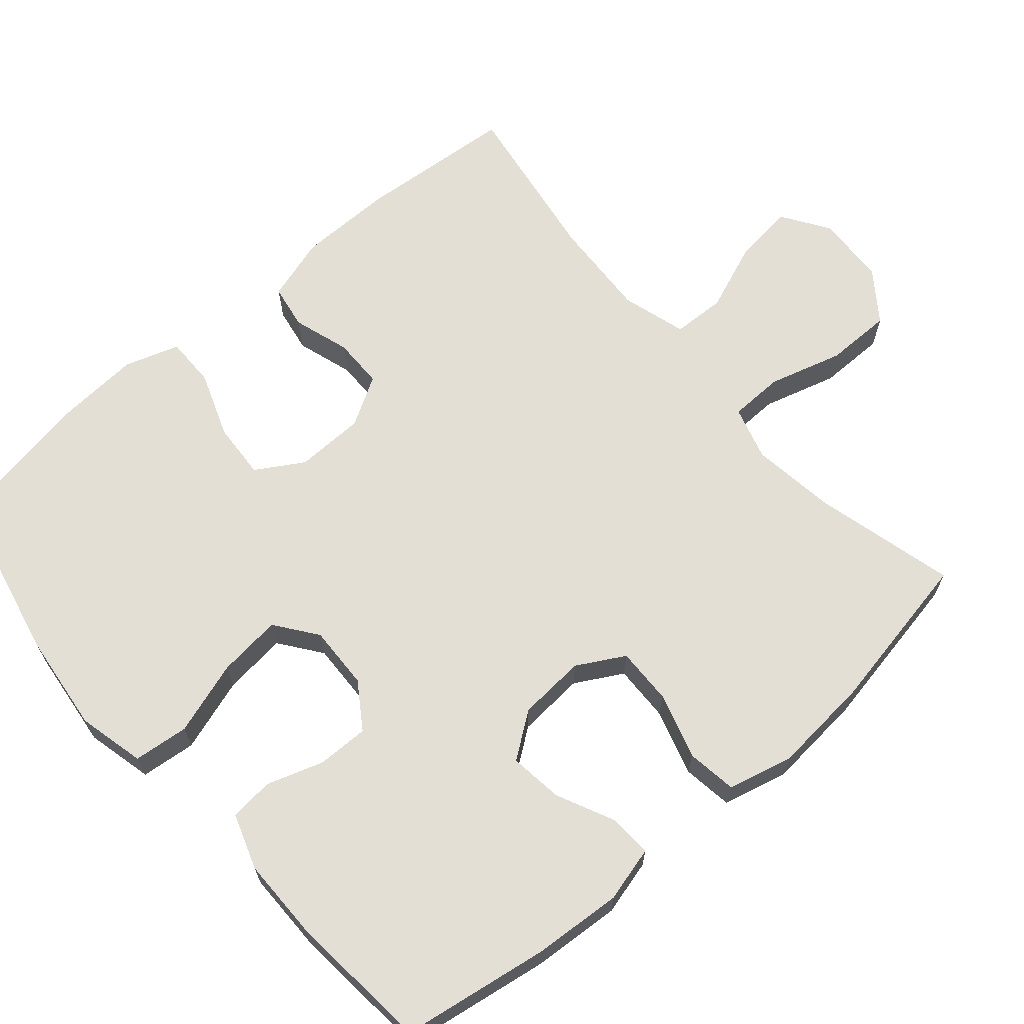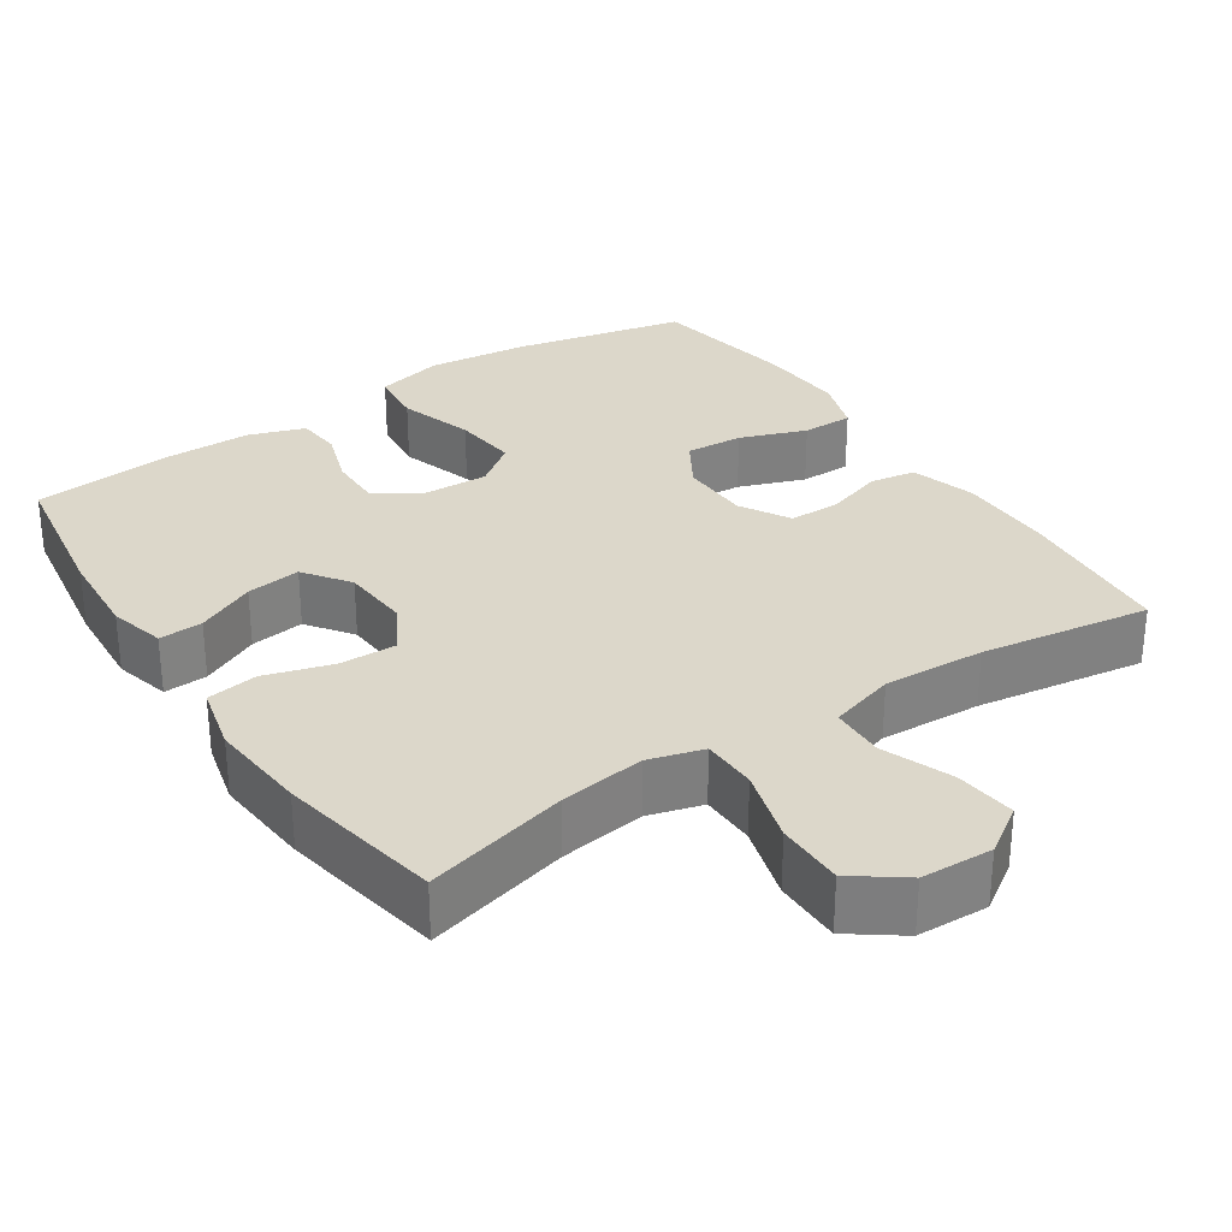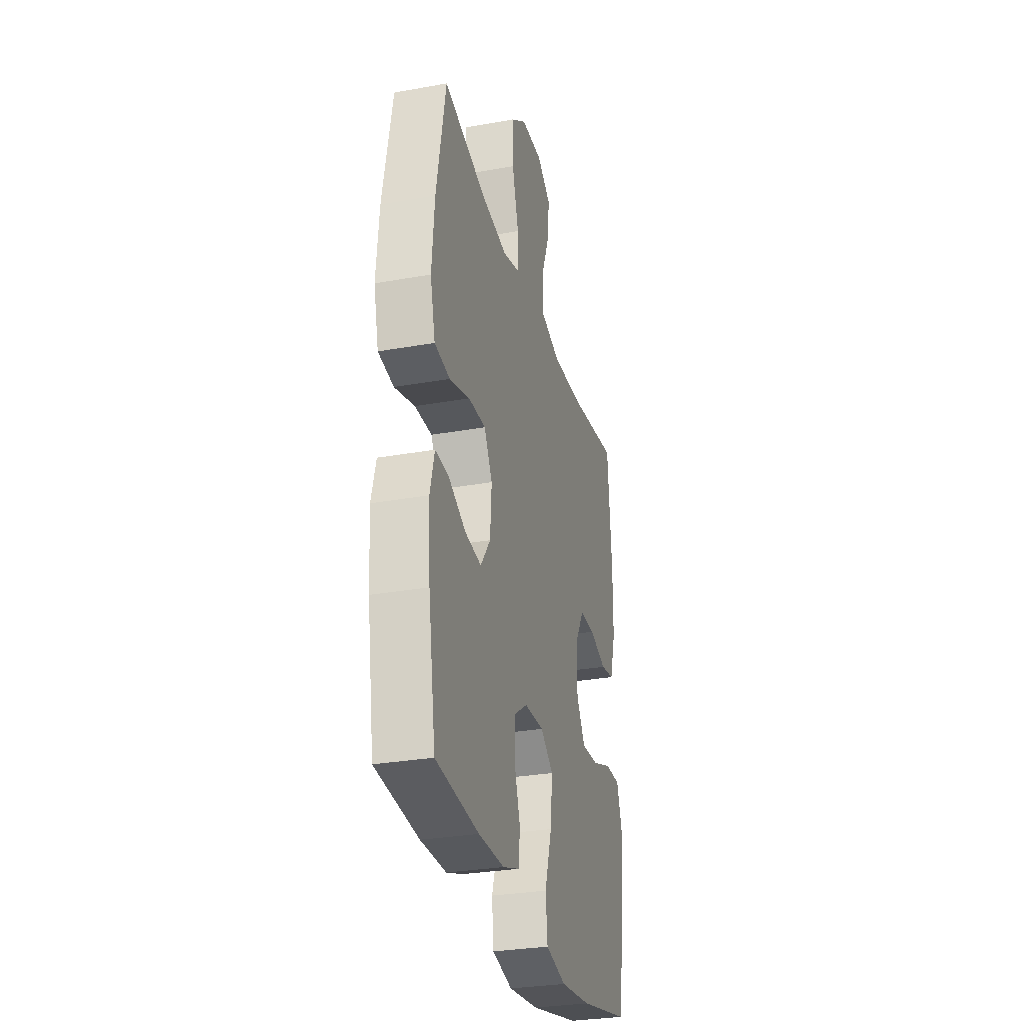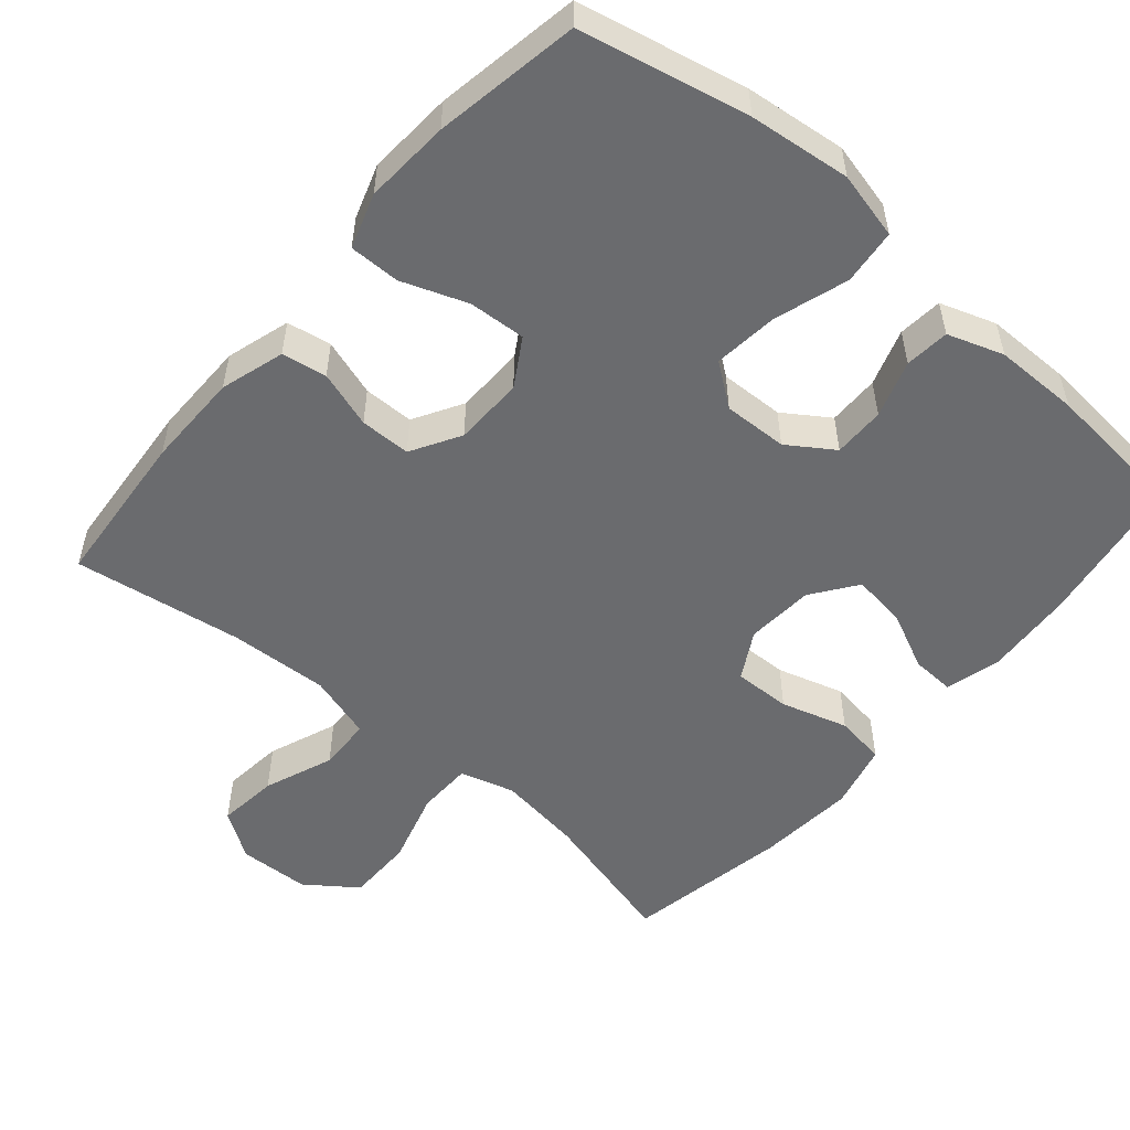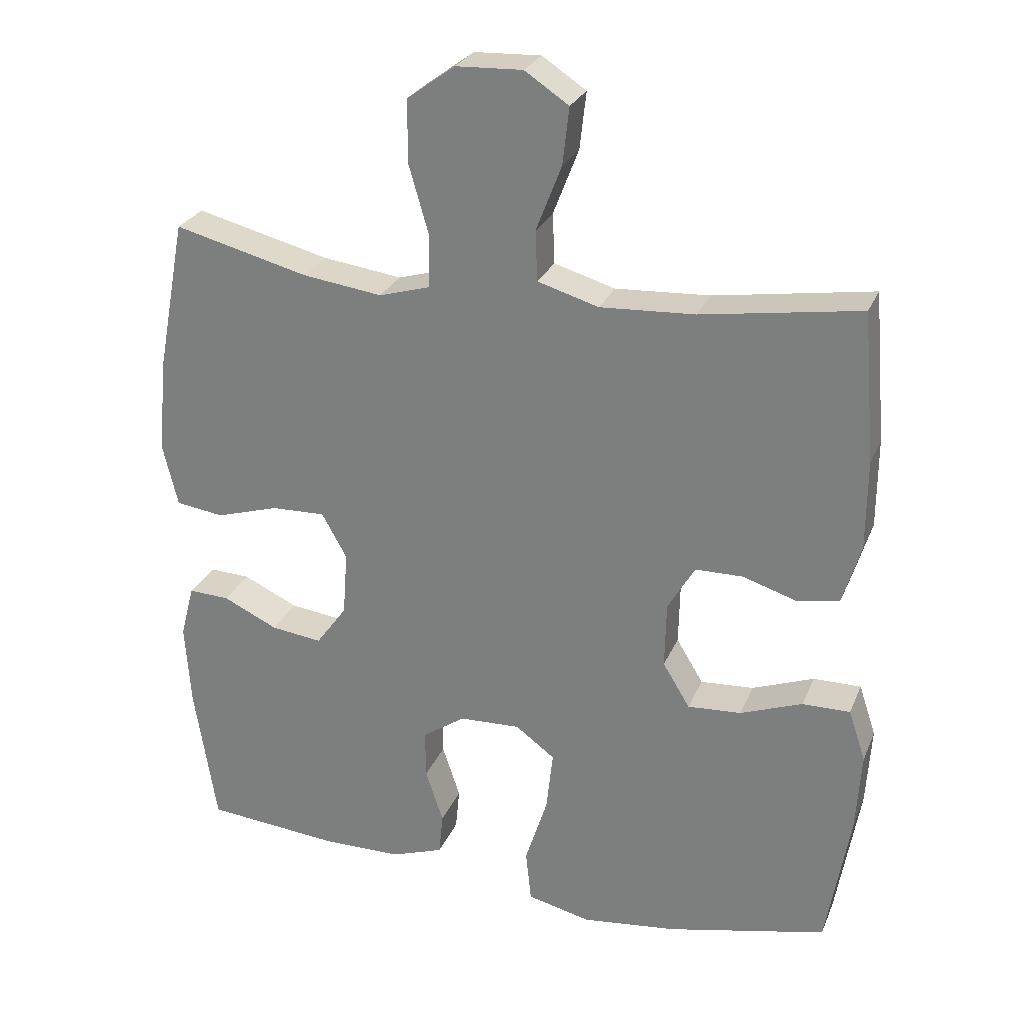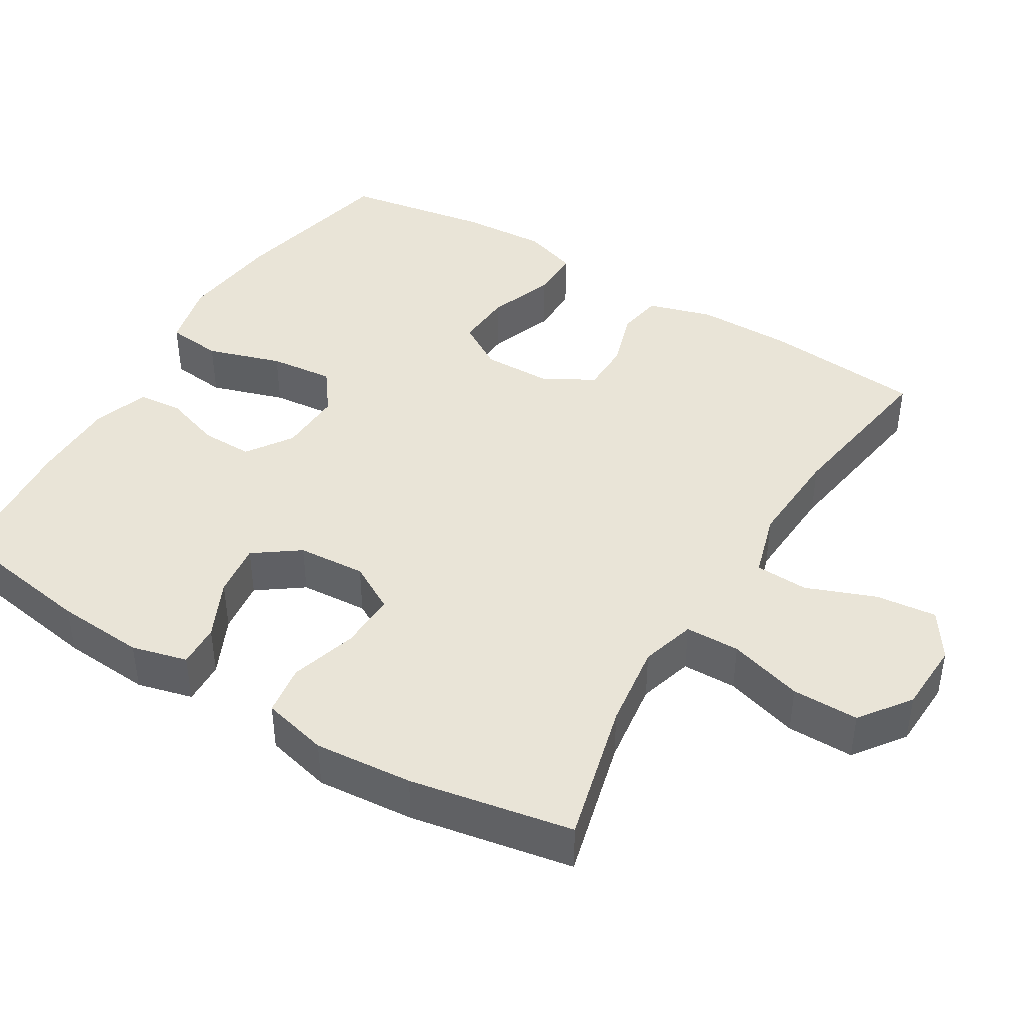
<metadata>
{"format":"obj","ext":"obj","renderer":"f3d","projection":"perspective","resolution":1024,"background":"white","views":[{"elev":66.3,"azim":-130.8,"up":"+Y"},{"elev":30.6,"azim":-33.6,"up":"+Y"},{"elev":-29.9,"azim":-75.3,"up":"+Z"},{"elev":-53.4,"azim":139.4,"up":"+Y"},{"elev":26.5,"azim":19.2,"up":"+Z"},{"elev":43.1,"azim":-58.6,"up":"+Y"}]}
</metadata>
<code>
o path1000
v 0.5406 0.0375 -0.3304
v 0.5479 0.0375 -0.2126
v 0.5232 0.0375 -0.1378
v 0.4539 0.0375 -0.1382
v 0.3639 0.0375 -0.1714
v 0.2859 0.0375 -0.1763
v 0.2467 0.0375 -0.1115
v 0.2486 0.0375 -0.01606
v 0.288 0.0375 0.05141
v 0.3576 0.0375 0.05208
v 0.4357 0.0375 0.02707
v 0.4972 0.0375 0.03752
v 0.5238 0.0375 0.1254
v 0.5245 0.0375 0.2562
v 0.5063 0.0375 0.4729
v 0.2757 0.0375 0.4378
v 0.138 0.0375 0.4306
v 0.049 0.0375 0.457
v 0.04616 0.0375 0.5301
v 0.08317 0.0375 0.6252
v 0.09265 0.0375 0.7083
v 0.0287 0.0375 0.7509
v -0.06866 0.0375 0.747
v -0.1379 0.0375 0.6964
v -0.1379 0.0375 0.6049
v -0.1085 0.0375 0.5033
v -0.1102 0.0375 0.4285
v -0.1847 0.0375 0.407
v -0.3008 0.0375 0.4228
v -0.4956 0.0375 0.4729
v -0.5375 0.0375 0.2495
v -0.5494 0.0375 0.1148
v -0.5275 0.0375 0.02457
v -0.458 0.0375 0.01461
v -0.3665 0.0375 0.04202
v -0.2882 0.0375 0.0442
v -0.2517 0.0375 -0.02104
v -0.2585 0.0375 -0.1143
v -0.3032 0.0375 -0.1759
v -0.3771 0.0375 -0.1665
v -0.4571 0.0375 -0.1289
v -0.5165 0.0375 -0.1263
v -0.5363 0.0375 -0.2025
v -0.5281 0.0375 -0.3238
v -0.4956 0.0375 -0.5288
v -0.3019 0.0375 -0.5469
v -0.1857 0.0375 -0.5464
v -0.1091 0.0375 -0.5201
v -0.1034 0.0375 -0.4591
v -0.1292 0.0375 -0.3811
v -0.1299 0.0375 -0.3103
v -0.06756 0.0375 -0.2684
v 0.02045 0.0375 -0.2652
v 0.07782 0.0375 -0.3079
v 0.06829 0.0375 -0.3959
v 0.03564 0.0375 -0.4975
v 0.0437 0.0375 -0.5735
v 0.136 0.0375 -0.5955
v 0.2751 0.0375 -0.5796
v 0.5063 0.0375 -0.5288
v 0.5406 -0.0375 -0.3304
v 0.5479 -0.0375 -0.2126
v 0.5232 -0.0375 -0.1378
v 0.4539 -0.0375 -0.1382
v 0.3639 -0.0375 -0.1714
v 0.2859 -0.0375 -0.1763
v 0.2467 -0.0375 -0.1115
v 0.2486 -0.0375 -0.01606
v 0.288 -0.0375 0.05141
v 0.3576 -0.0375 0.05208
v 0.4357 -0.0375 0.02707
v 0.4972 -0.0375 0.03752
v 0.5238 -0.0375 0.1254
v 0.5245 -0.0375 0.2562
v 0.5063 -0.0375 0.4729
v 0.2757 -0.0375 0.4378
v 0.138 -0.0375 0.4306
v 0.049 -0.0375 0.457
v 0.04616 -0.0375 0.5301
v 0.08317 -0.0375 0.6252
v 0.09265 -0.0375 0.7083
v 0.0287 -0.0375 0.7509
v -0.06866 -0.0375 0.747
v -0.1379 -0.0375 0.6964
v -0.1379 -0.0375 0.6049
v -0.1085 -0.0375 0.5033
v -0.1102 -0.0375 0.4285
v -0.1847 -0.0375 0.407
v -0.3008 -0.0375 0.4228
v -0.4956 -0.0375 0.4729
v -0.5375 -0.0375 0.2495
v -0.5494 -0.0375 0.1148
v -0.5275 -0.0375 0.02457
v -0.458 -0.0375 0.01461
v -0.3665 -0.0375 0.04202
v -0.2882 -0.0375 0.0442
v -0.2517 -0.0375 -0.02104
v -0.2585 -0.0375 -0.1143
v -0.3032 -0.0375 -0.1759
v -0.3771 -0.0375 -0.1665
v -0.4571 -0.0375 -0.1289
v -0.5165 -0.0375 -0.1263
v -0.5363 -0.0375 -0.2025
v -0.5281 -0.0375 -0.3238
v -0.4956 -0.0375 -0.5288
v -0.3019 -0.0375 -0.5469
v -0.1857 -0.0375 -0.5464
v -0.1091 -0.0375 -0.5201
v -0.1034 -0.0375 -0.4591
v -0.1292 -0.0375 -0.3811
v -0.1299 -0.0375 -0.3103
v -0.06756 -0.0375 -0.2684
v 0.02045 -0.0375 -0.2652
v 0.07782 -0.0375 -0.3079
v 0.06829 -0.0375 -0.3959
v 0.03564 -0.0375 -0.4975
v 0.0437 -0.0375 -0.5735
v 0.136 -0.0375 -0.5955
v 0.2751 -0.0375 -0.5796
v 0.5063 -0.0375 -0.5288
v 0.0437 0.0375 -0.5735
v 0.0437 0.0375 -0.5735
v 0.136 0.0375 -0.5955
v 0.2751 0.0375 -0.5796
v 0.03564 0.0375 -0.4975
v -0.3019 0.0375 -0.5469
v -0.1857 0.0375 -0.5464
v -0.1091 0.0375 -0.5201
v -0.1091 0.0375 -0.5201
v -0.4956 0.0375 -0.5288
v -0.4956 0.0375 -0.5288
v 0.5063 0.0375 -0.5288
v 0.5063 0.0375 -0.5288
v -0.1034 0.0375 -0.4591
v 0.06829 0.0375 -0.3959
v -0.1292 0.0375 -0.3811
v 0.5406 0.0375 -0.3304
v -0.5281 0.0375 -0.3238
v 0.07782 0.0375 -0.3079
v -0.1299 0.0375 -0.3103
v 0.5479 0.0375 -0.2126
v -0.5363 0.0375 -0.2025
v -0.06756 0.0375 -0.2684
v 0.02045 0.0375 -0.2652
v 0.3639 0.0375 -0.1714
v 0.2859 0.0375 -0.1763
v 0.2859 0.0375 -0.1763
v 0.5232 0.0375 -0.1378
v 0.5232 0.0375 -0.1378
v -0.5165 0.0375 -0.1263
v -0.5165 0.0375 -0.1263
v -0.3032 0.0375 -0.1759
v -0.3032 0.0375 -0.1759
v -0.3771 0.0375 -0.1665
v 0.2467 0.0375 -0.1115
v -0.2585 0.0375 -0.1143
v 0.4539 0.0375 -0.1382
v -0.4571 0.0375 -0.1289
v -0.2517 0.0375 -0.02104
v 0.2486 0.0375 -0.01606
v -0.2882 0.0375 0.0442
v -0.2882 0.0375 0.0442
v 0.288 0.0375 0.05141
v -0.5275 0.0375 0.02457
v -0.5275 0.0375 0.02457
v -0.458 0.0375 0.01461
v -0.3665 0.0375 0.04202
v -0.5494 0.0375 0.1148
v 0.3576 0.0375 0.05208
v 0.4357 0.0375 0.02707
v 0.4972 0.0375 0.03752
v 0.4972 0.0375 0.03752
v 0.5238 0.0375 0.1254
v -0.5375 0.0375 0.2495
v 0.5245 0.0375 0.2562
v -0.4956 0.0375 0.4729
v -0.4956 0.0375 0.4729
v -0.1847 0.0375 0.407
v -0.3008 0.0375 0.4228
v -0.1102 0.0375 0.4285
v -0.1102 0.0375 0.4285
v -0.1085 0.0375 0.5033
v 0.138 0.0375 0.4306
v 0.049 0.0375 0.457
v 0.049 0.0375 0.457
v 0.2757 0.0375 0.4378
v 0.5063 0.0375 0.4729
v 0.5063 0.0375 0.4729
v 0.04616 0.0375 0.5301
v -0.1379 0.0375 0.6049
v 0.08317 0.0375 0.6252
v -0.1379 0.0375 0.6964
v 0.09265 0.0375 0.7083
v 0.09265 0.0375 0.7083
v -0.06866 0.0375 0.747
v 0.0287 0.0375 0.7509
v 0.0437 -0.0375 -0.5735
v 0.0437 -0.0375 -0.5735
v 0.136 -0.0375 -0.5955
v 0.2751 -0.0375 -0.5796
v 0.03564 -0.0375 -0.4975
v -0.3019 -0.0375 -0.5469
v -0.1857 -0.0375 -0.5464
v -0.1091 -0.0375 -0.5201
v -0.1091 -0.0375 -0.5201
v -0.4956 -0.0375 -0.5288
v -0.4956 -0.0375 -0.5288
v 0.5063 -0.0375 -0.5288
v 0.5063 -0.0375 -0.5288
v -0.1034 -0.0375 -0.4591
v 0.06829 -0.0375 -0.3959
v -0.1292 -0.0375 -0.3811
v 0.5406 -0.0375 -0.3304
v -0.5281 -0.0375 -0.3238
v 0.07782 -0.0375 -0.3079
v -0.1299 -0.0375 -0.3103
v 0.5479 -0.0375 -0.2126
v -0.5363 -0.0375 -0.2025
v -0.06756 -0.0375 -0.2684
v 0.02045 -0.0375 -0.2652
v 0.3639 -0.0375 -0.1714
v 0.2859 -0.0375 -0.1763
v 0.2859 -0.0375 -0.1763
v 0.5232 -0.0375 -0.1378
v 0.5232 -0.0375 -0.1378
v -0.5165 -0.0375 -0.1263
v -0.5165 -0.0375 -0.1263
v -0.3032 -0.0375 -0.1759
v -0.3032 -0.0375 -0.1759
v -0.3771 -0.0375 -0.1665
v 0.2467 -0.0375 -0.1115
v -0.2585 -0.0375 -0.1143
v 0.4539 -0.0375 -0.1382
v -0.4571 -0.0375 -0.1289
v -0.2517 -0.0375 -0.02104
v 0.2486 -0.0375 -0.01606
v -0.2882 -0.0375 0.0442
v -0.2882 -0.0375 0.0442
v 0.288 -0.0375 0.05141
v -0.5275 -0.0375 0.02457
v -0.5275 -0.0375 0.02457
v -0.458 -0.0375 0.01461
v -0.3665 -0.0375 0.04202
v -0.5494 -0.0375 0.1148
v 0.3576 -0.0375 0.05208
v 0.4357 -0.0375 0.02707
v 0.4972 -0.0375 0.03752
v 0.4972 -0.0375 0.03752
v 0.5238 -0.0375 0.1254
v -0.5375 -0.0375 0.2495
v 0.5245 -0.0375 0.2562
v -0.4956 -0.0375 0.4729
v -0.4956 -0.0375 0.4729
v -0.1847 -0.0375 0.407
v -0.3008 -0.0375 0.4228
v -0.1102 -0.0375 0.4285
v -0.1102 -0.0375 0.4285
v -0.1085 -0.0375 0.5033
v 0.138 -0.0375 0.4306
v 0.049 -0.0375 0.457
v 0.049 -0.0375 0.457
v 0.2757 -0.0375 0.4378
v 0.5063 -0.0375 0.4729
v 0.5063 -0.0375 0.4729
v 0.04616 -0.0375 0.5301
v -0.1379 -0.0375 0.6049
v 0.08317 -0.0375 0.6252
v -0.1379 -0.0375 0.6964
v 0.09265 -0.0375 0.7083
v 0.09265 -0.0375 0.7083
v -0.06866 -0.0375 0.747
v 0.0287 -0.0375 0.7509
f 215 231 220
f 219 235 232
f 265 267 266
f 213 221 222
f 237 256 254
f 239 259 236
f 244 243 250
f 250 243 255
f 236 256 235
f 216 232 228
f 243 237 255
f 263 262 251
f 246 249 245
f 213 222 200
f 242 244 240
f 272 267 269
f 199 200 211
f 210 203 204
f 212 228 202
f 202 228 214
f 256 260 258
f 208 213 200
f 216 228 212
f 258 265 266
f 247 249 246
f 218 234 226
f 262 245 251
f 235 256 237
f 212 203 210
f 220 235 219
f 243 244 242
f 219 232 216
f 230 234 218
f 214 228 230
f 251 245 249
f 233 217 224
f 200 222 211
f 256 259 260
f 217 221 213
f 237 254 255
f 211 222 215
f 266 271 268
f 271 267 272
f 220 236 235
f 271 266 267
f 203 212 202
f 202 214 206
f 214 230 218
f 220 231 236
f 201 199 211
f 221 217 233
f 231 215 222
f 259 239 262
f 236 259 256
f 258 260 265
f 197 199 201
f 262 239 245
f 250 255 252
f 122 58 118 198
f 58 59 119 118
f 56 57 117 116
f 46 47 107 106
f 47 129 205 107
f 131 46 106 207
f 59 133 209 119
f 48 49 109 108
f 55 56 116 115
f 49 50 110 109
f 60 1 61 120
f 44 45 105 104
f 54 55 115 114
f 50 51 111 110
f 1 2 62 61
f 43 44 104 103
f 51 52 112 111
f 53 54 114 113
f 52 53 113 112
f 5 147 223 65
f 2 149 225 62
f 151 43 103 227
f 153 40 100 229
f 6 7 67 66
f 38 39 99 98
f 4 5 65 64
f 3 4 64 63
f 41 42 102 101
f 40 41 101 100
f 37 38 98 97
f 7 8 68 67
f 162 37 97 238
f 8 9 69 68
f 165 34 94 241
f 34 35 95 94
f 32 33 93 92
f 10 11 71 70
f 11 172 248 71
f 12 13 73 72
f 35 36 96 95
f 9 10 70 69
f 31 32 92 91
f 13 14 74 73
f 177 31 91 253
f 28 29 89 88
f 181 28 88 257
f 26 27 87 86
f 17 185 261 77
f 16 17 77 76
f 188 16 76 264
f 14 15 75 74
f 29 30 90 89
f 18 19 79 78
f 25 26 86 85
f 19 20 80 79
f 24 25 85 84
f 20 194 270 80
f 23 24 84 83
f 22 23 83 82
f 21 22 82 81
f 139 144 155
f 143 156 159
f 189 190 191
f 137 146 145
f 161 178 180
f 163 160 183
f 168 174 167
f 174 179 167
f 160 159 180
f 140 152 156
f 167 179 161
f 187 175 186
f 170 169 173
f 137 124 146
f 166 164 168
f 196 193 191
f 123 135 124
f 134 128 127
f 136 126 152
f 126 138 152
f 180 182 184
f 132 124 137
f 140 136 152
f 182 190 189
f 171 170 173
f 142 150 158
f 186 175 169
f 159 161 180
f 136 134 127
f 144 143 159
f 167 166 168
f 143 140 156
f 154 142 158
f 138 154 152
f 175 173 169
f 157 148 141
f 124 135 146
f 180 184 183
f 141 137 145
f 161 179 178
f 135 139 146
f 190 192 195
f 195 196 191
f 144 159 160
f 195 191 190
f 127 126 136
f 126 130 138
f 138 142 154
f 144 160 155
f 125 135 123
f 145 157 141
f 155 146 139
f 183 186 163
f 160 180 183
f 182 189 184
f 121 125 123
f 186 169 163
f 174 176 179

</code>
